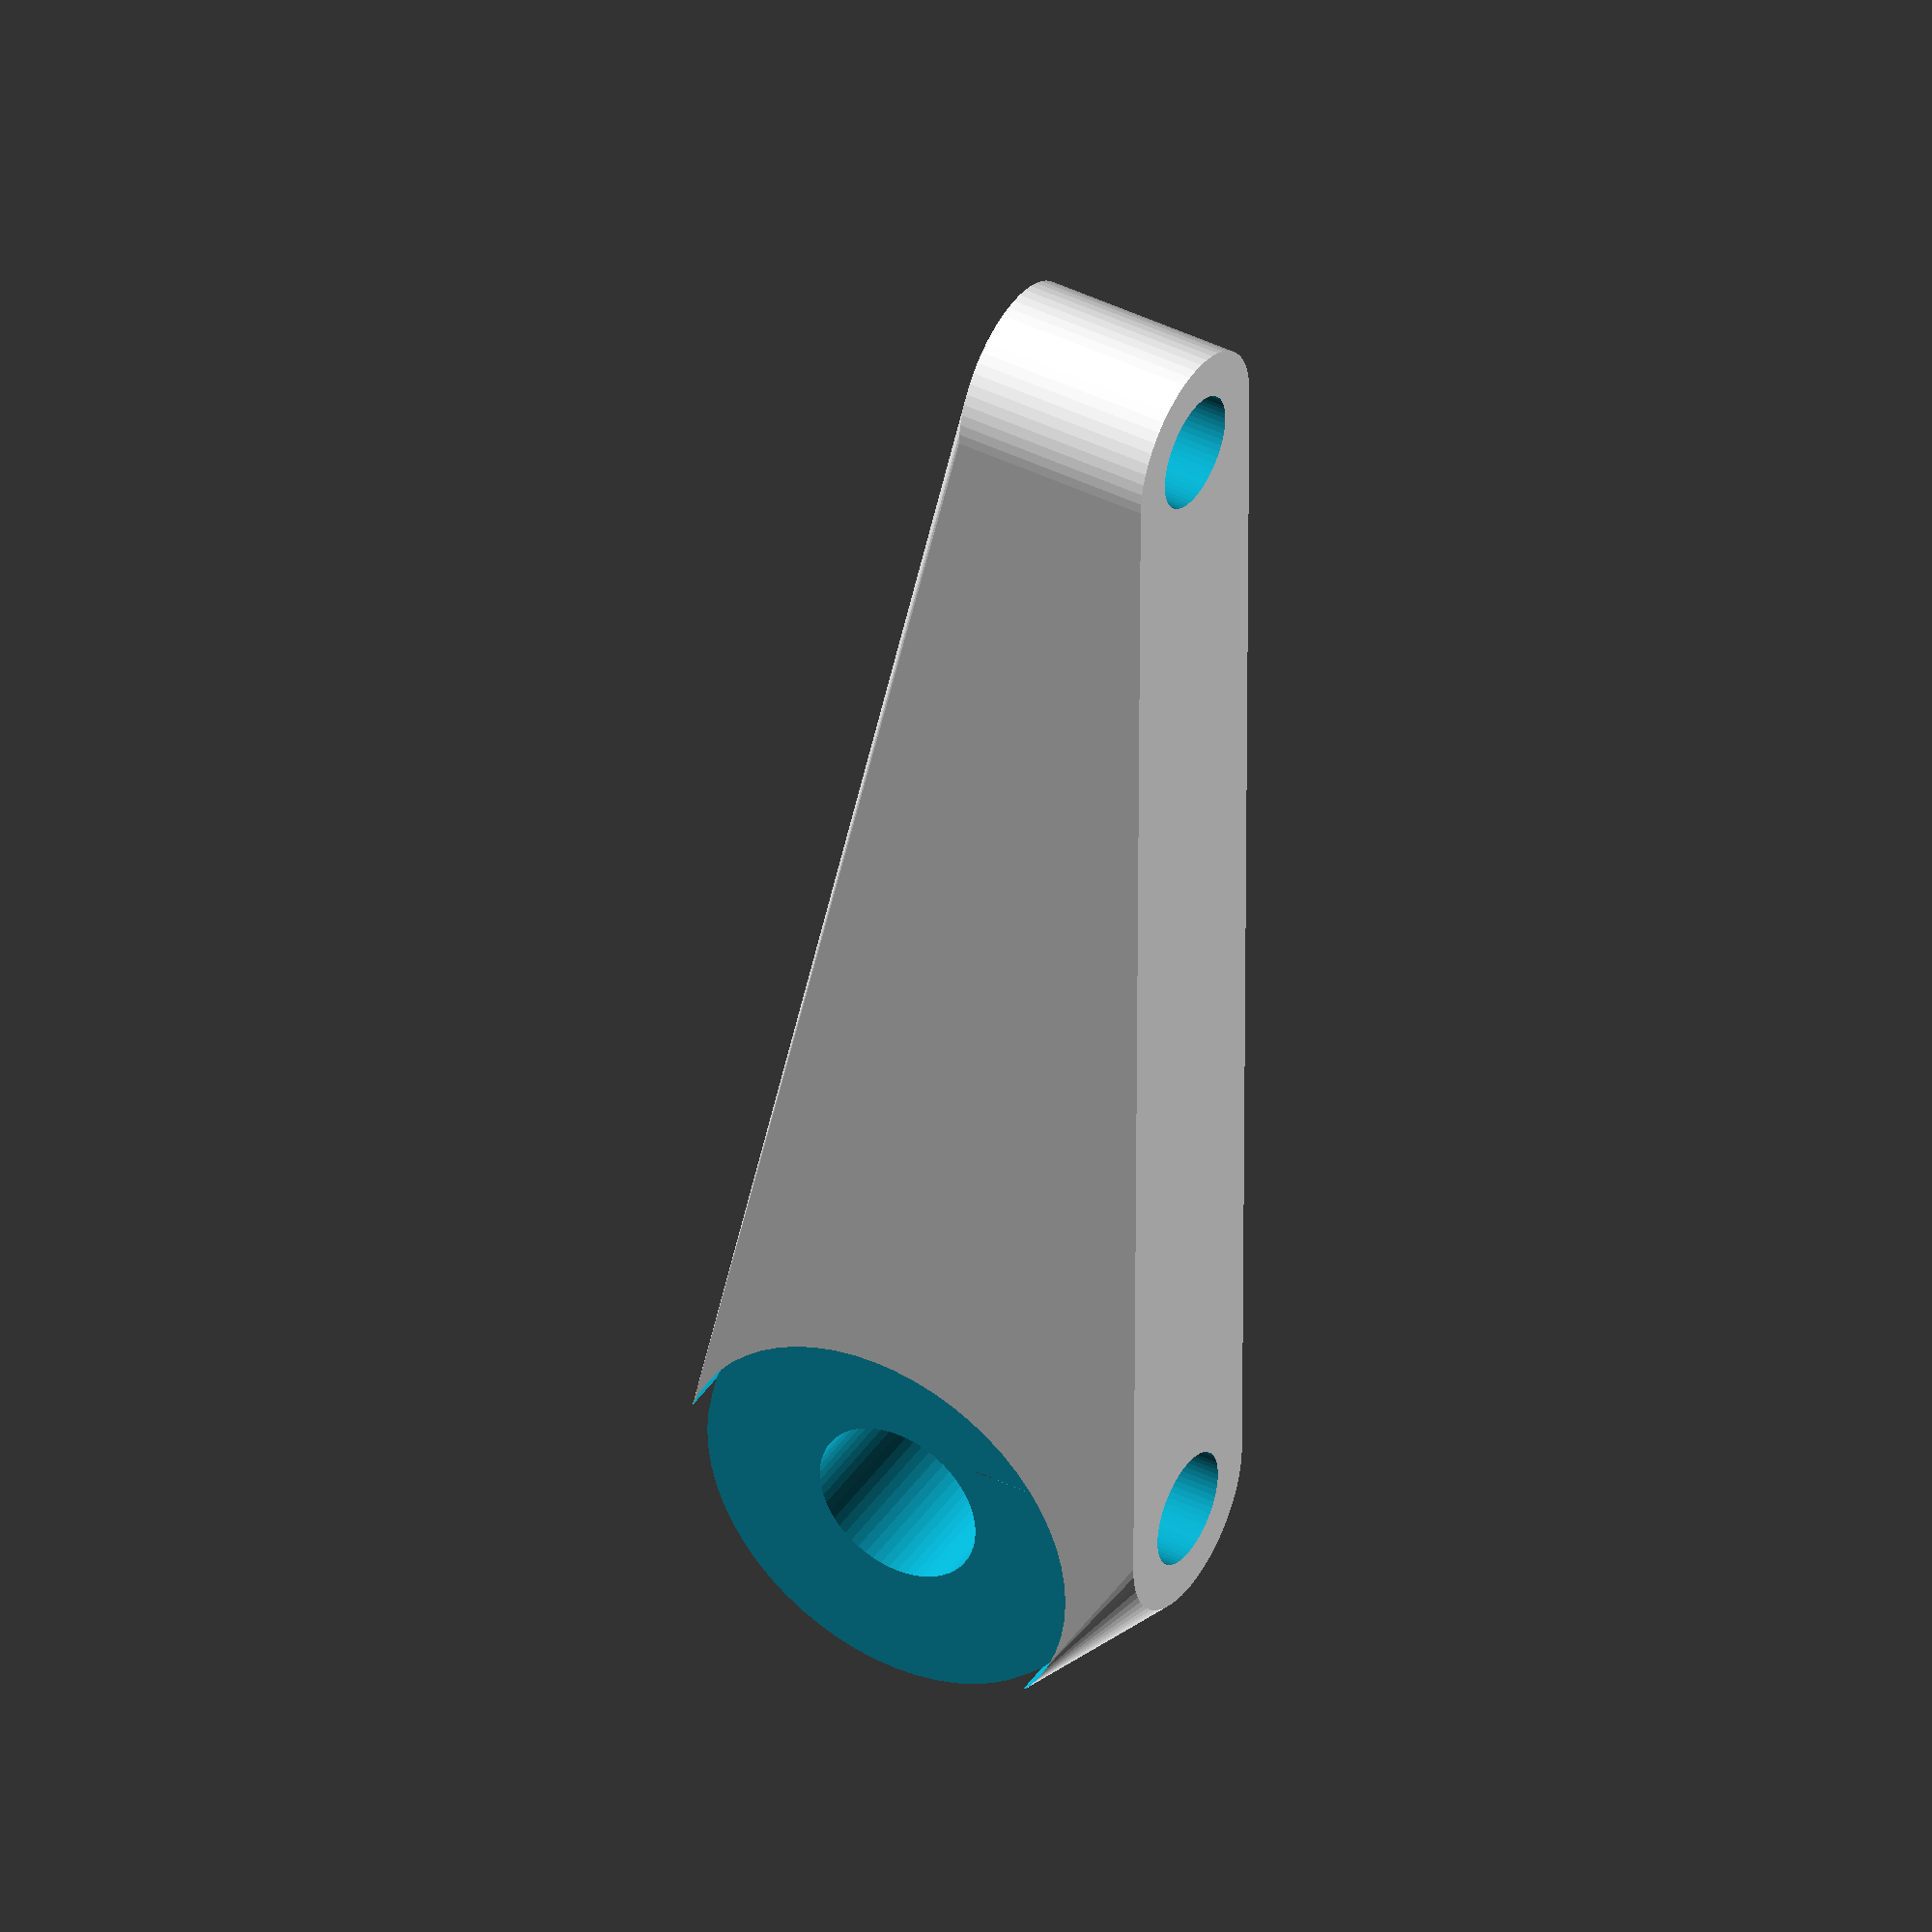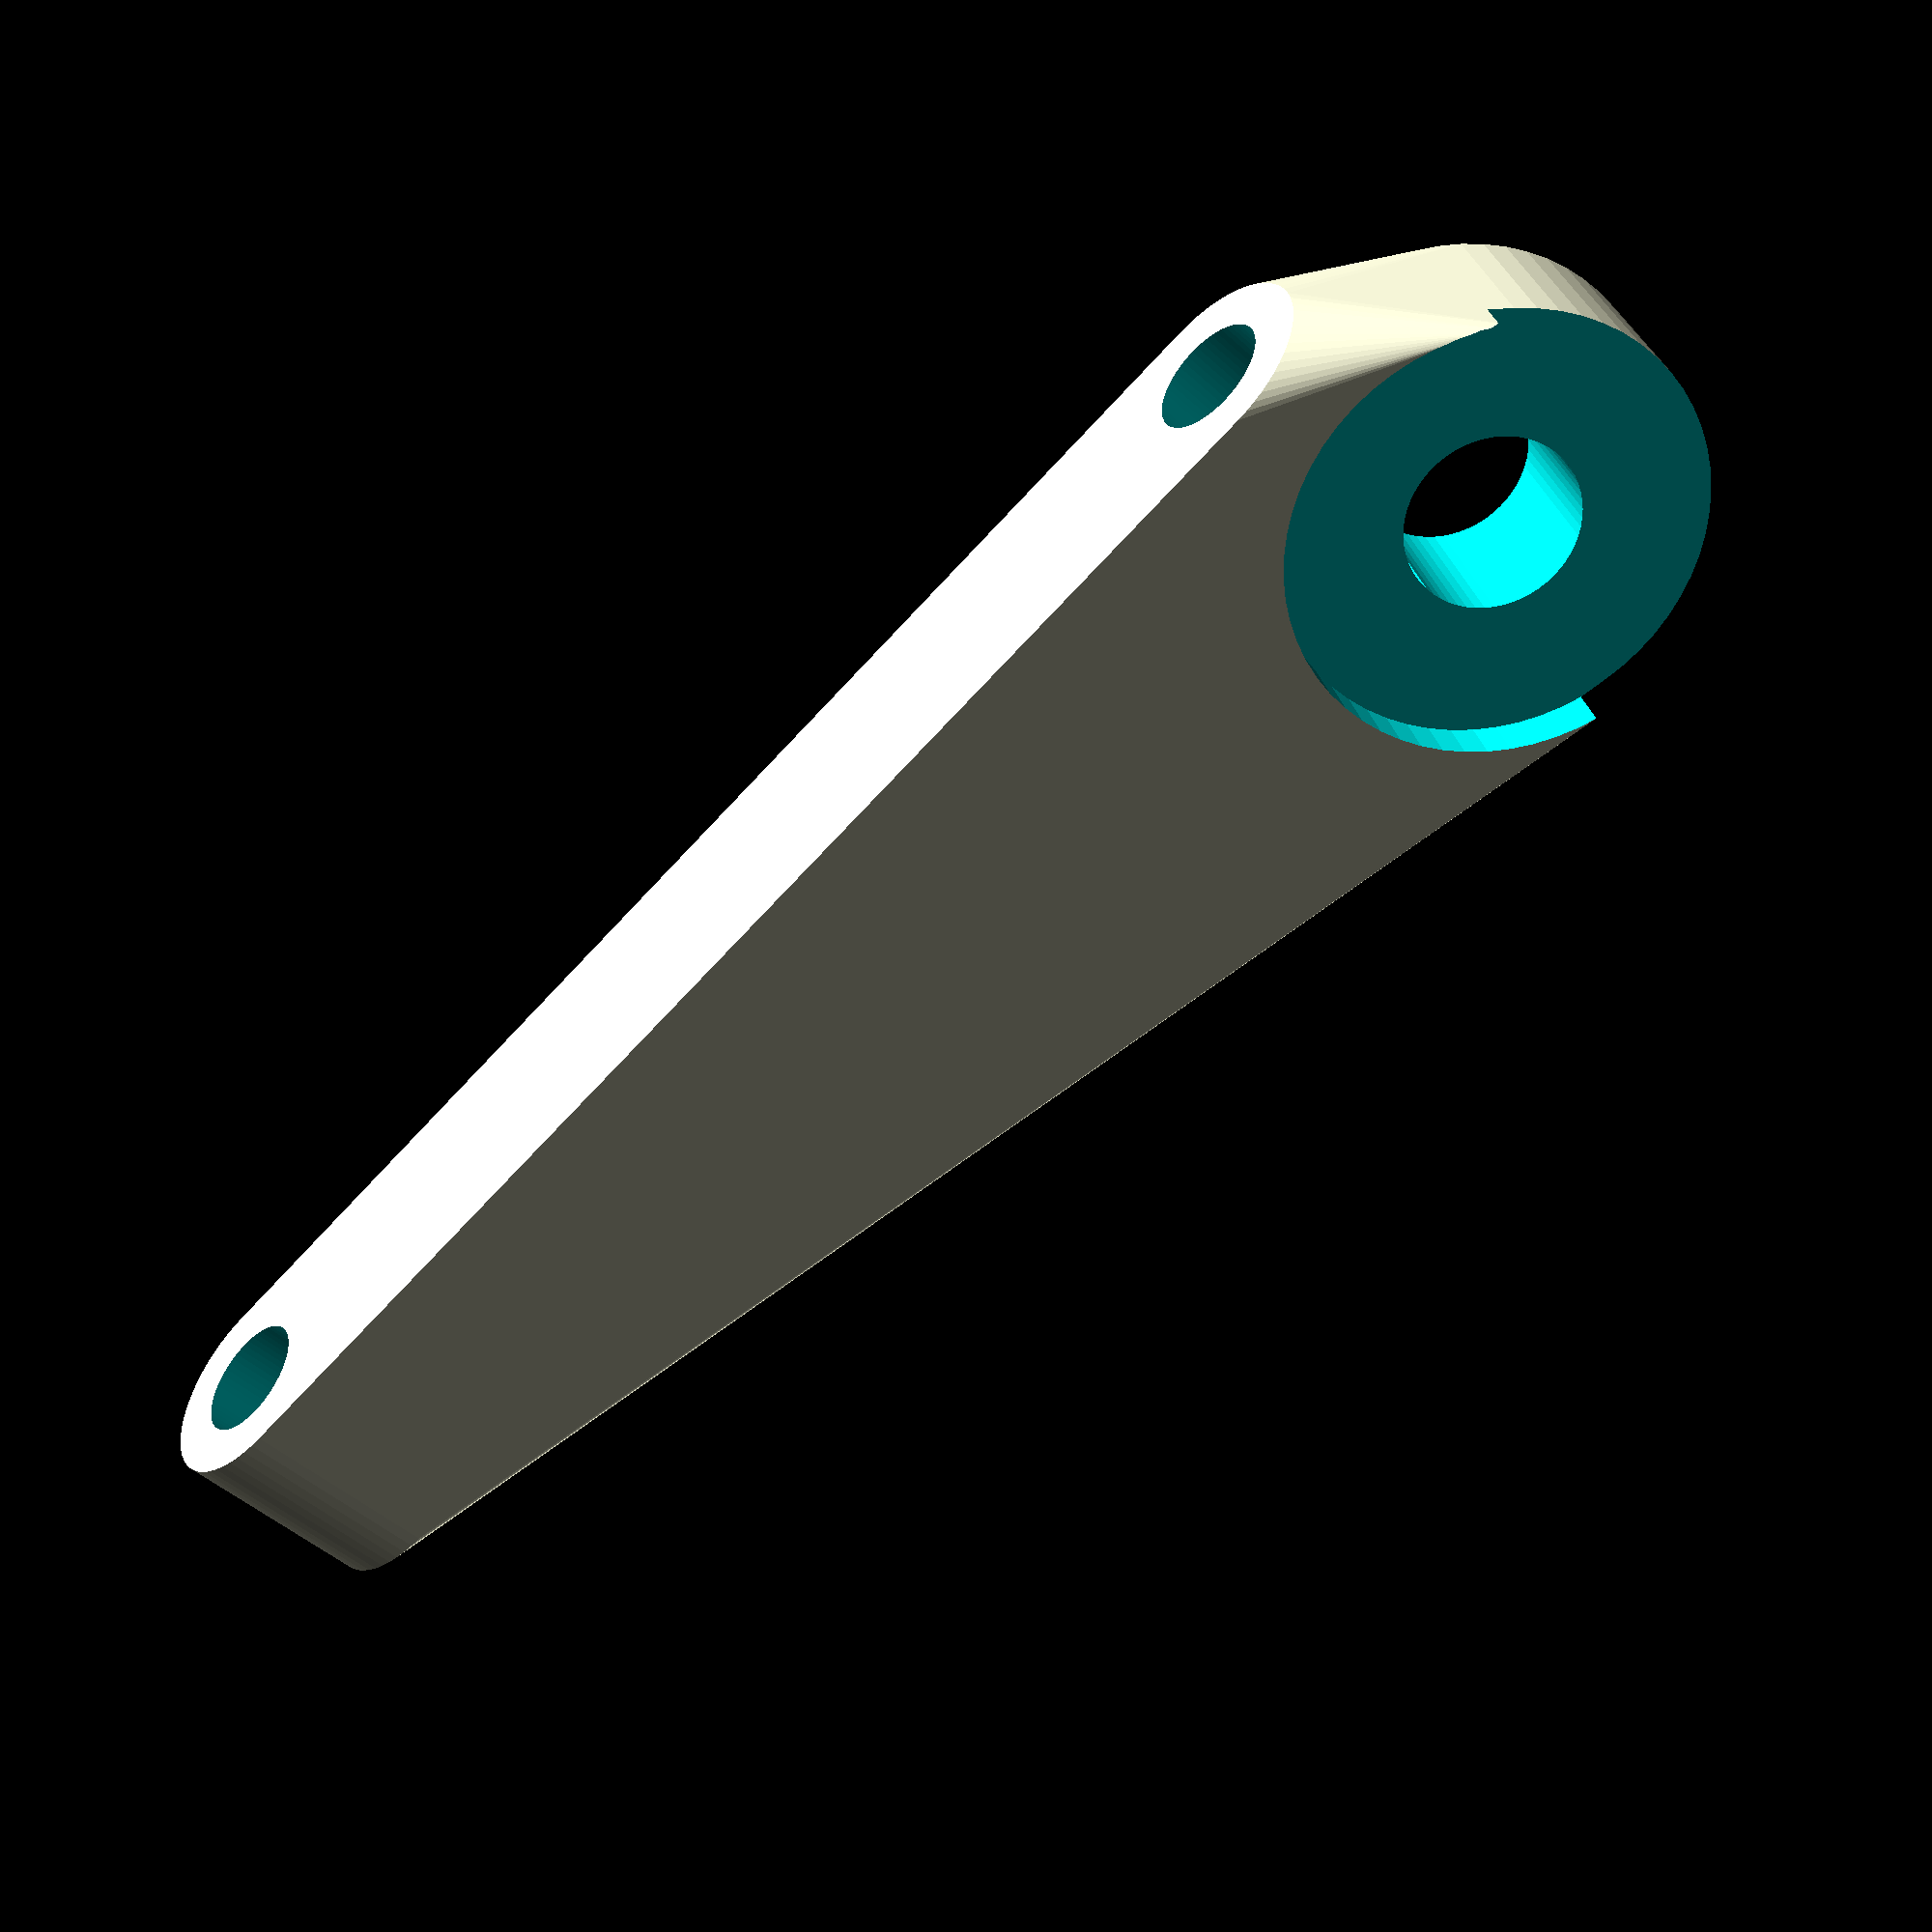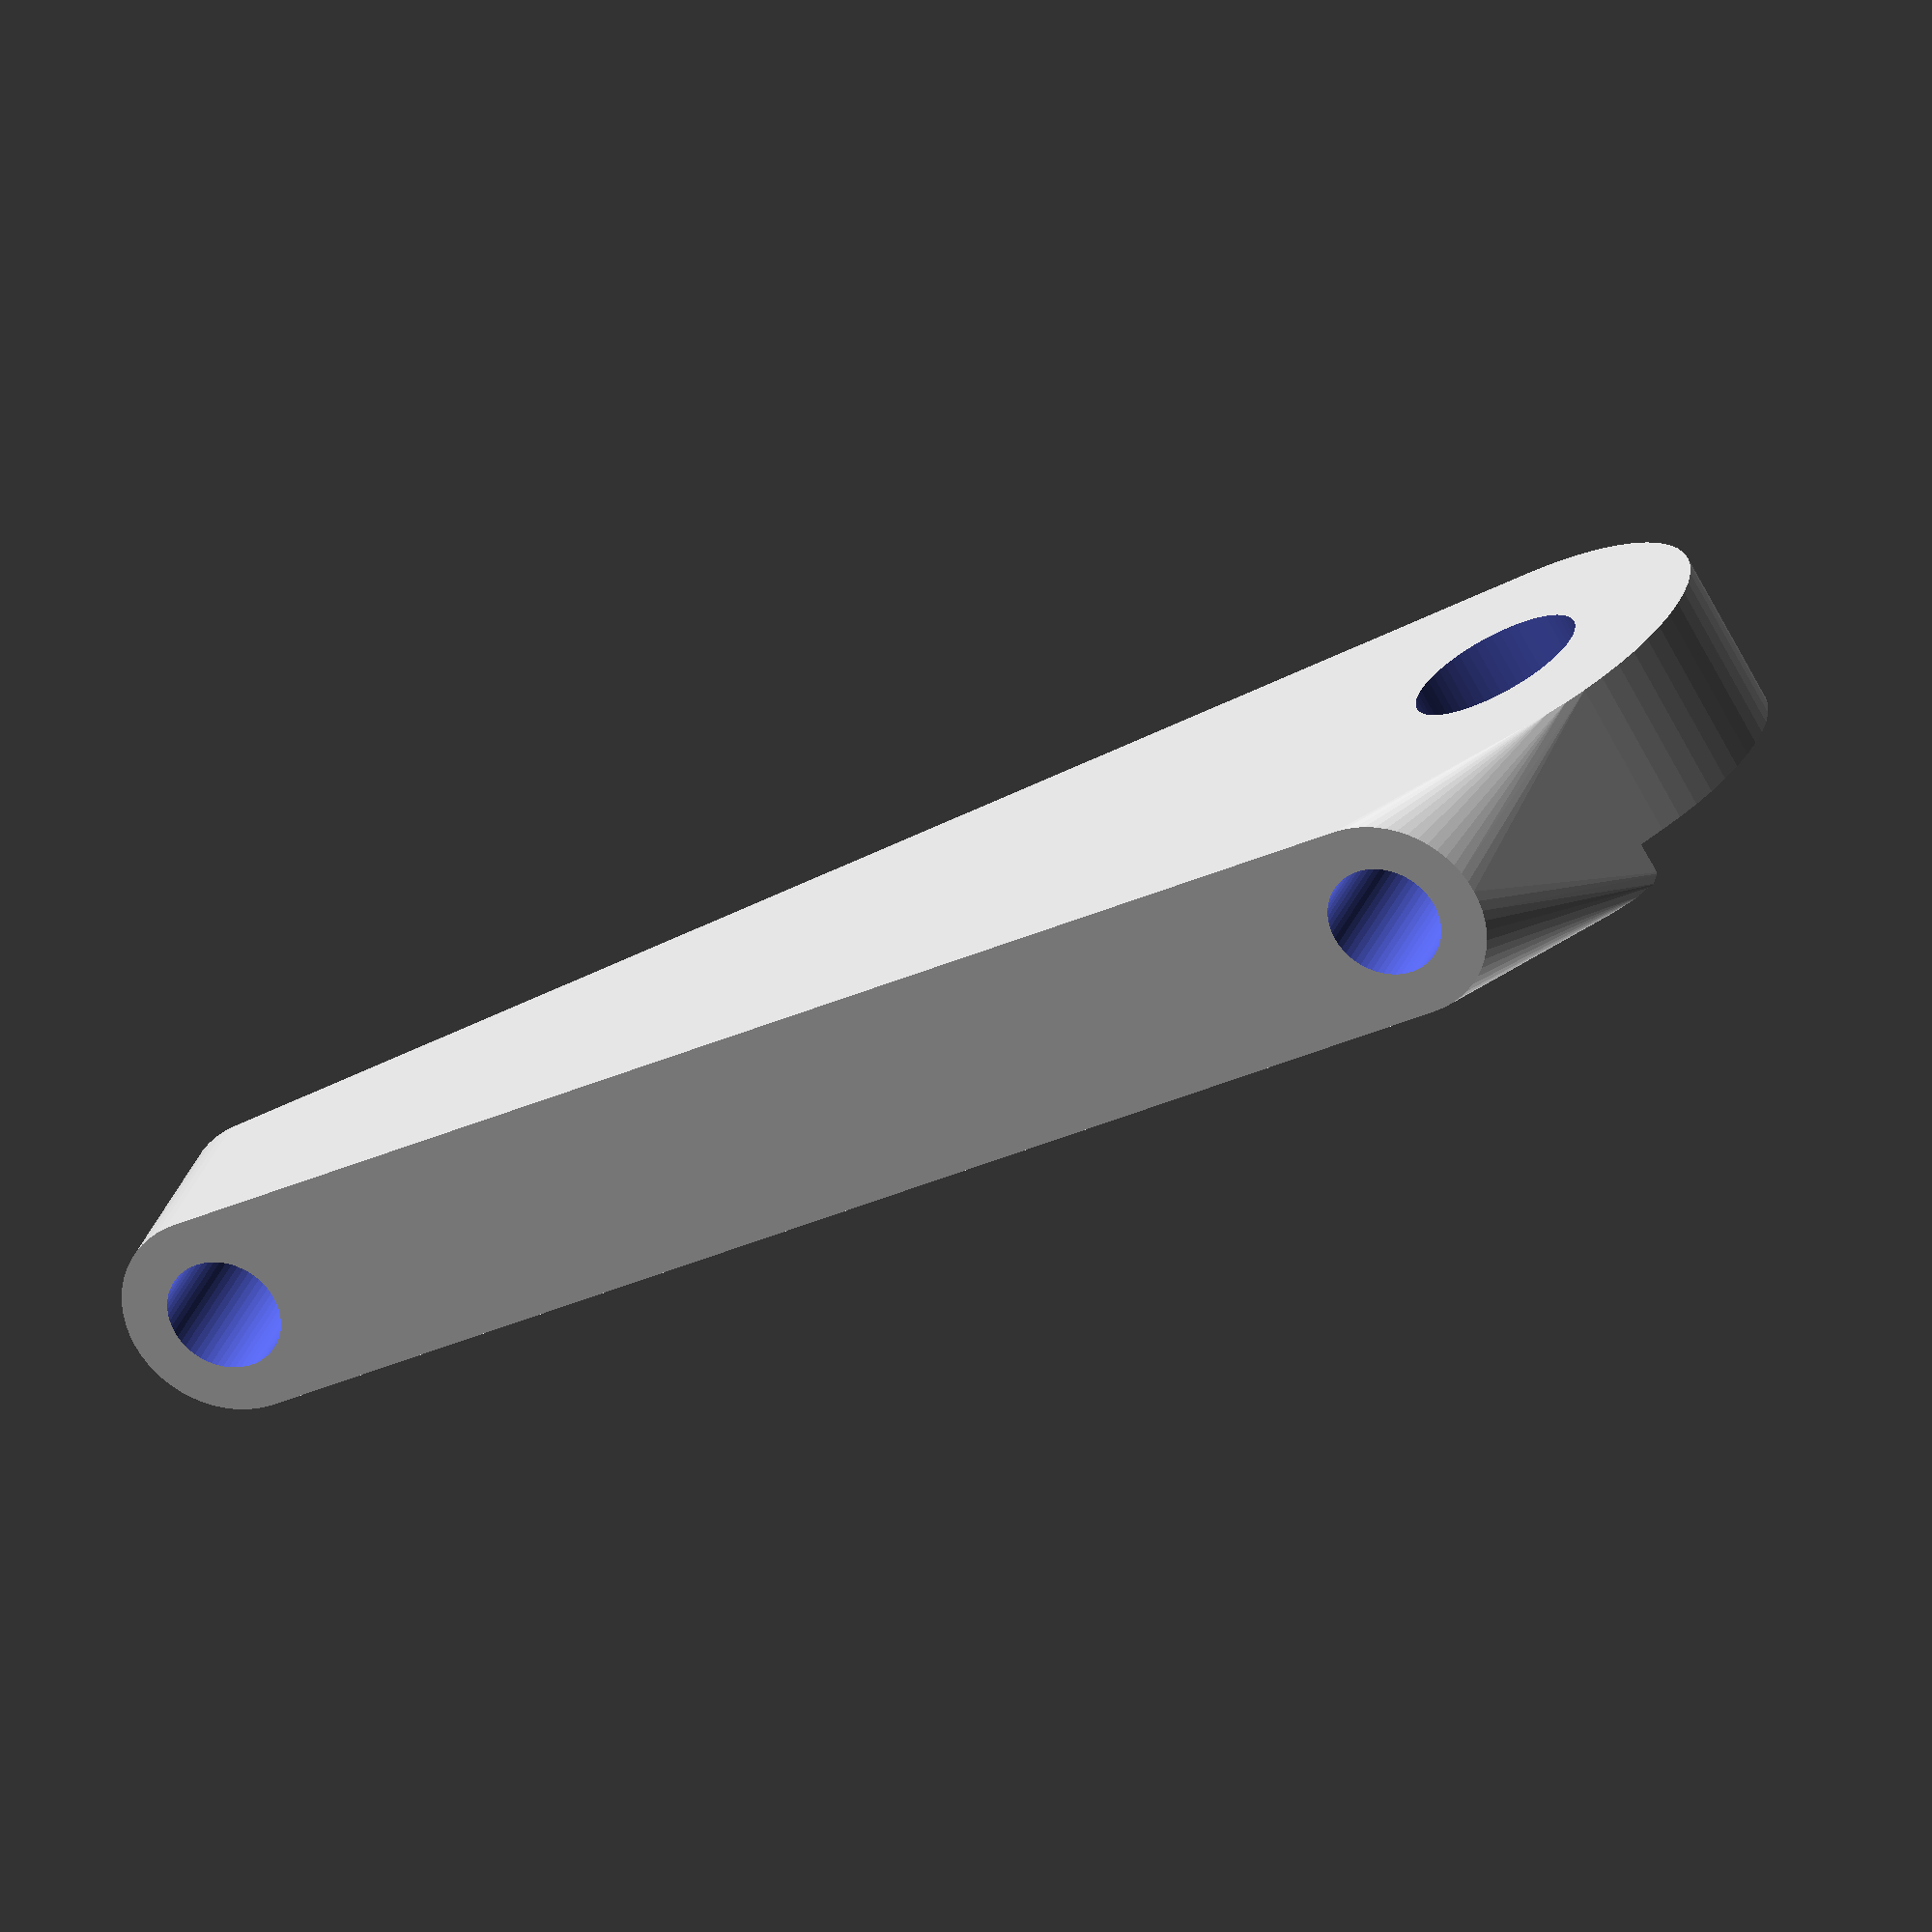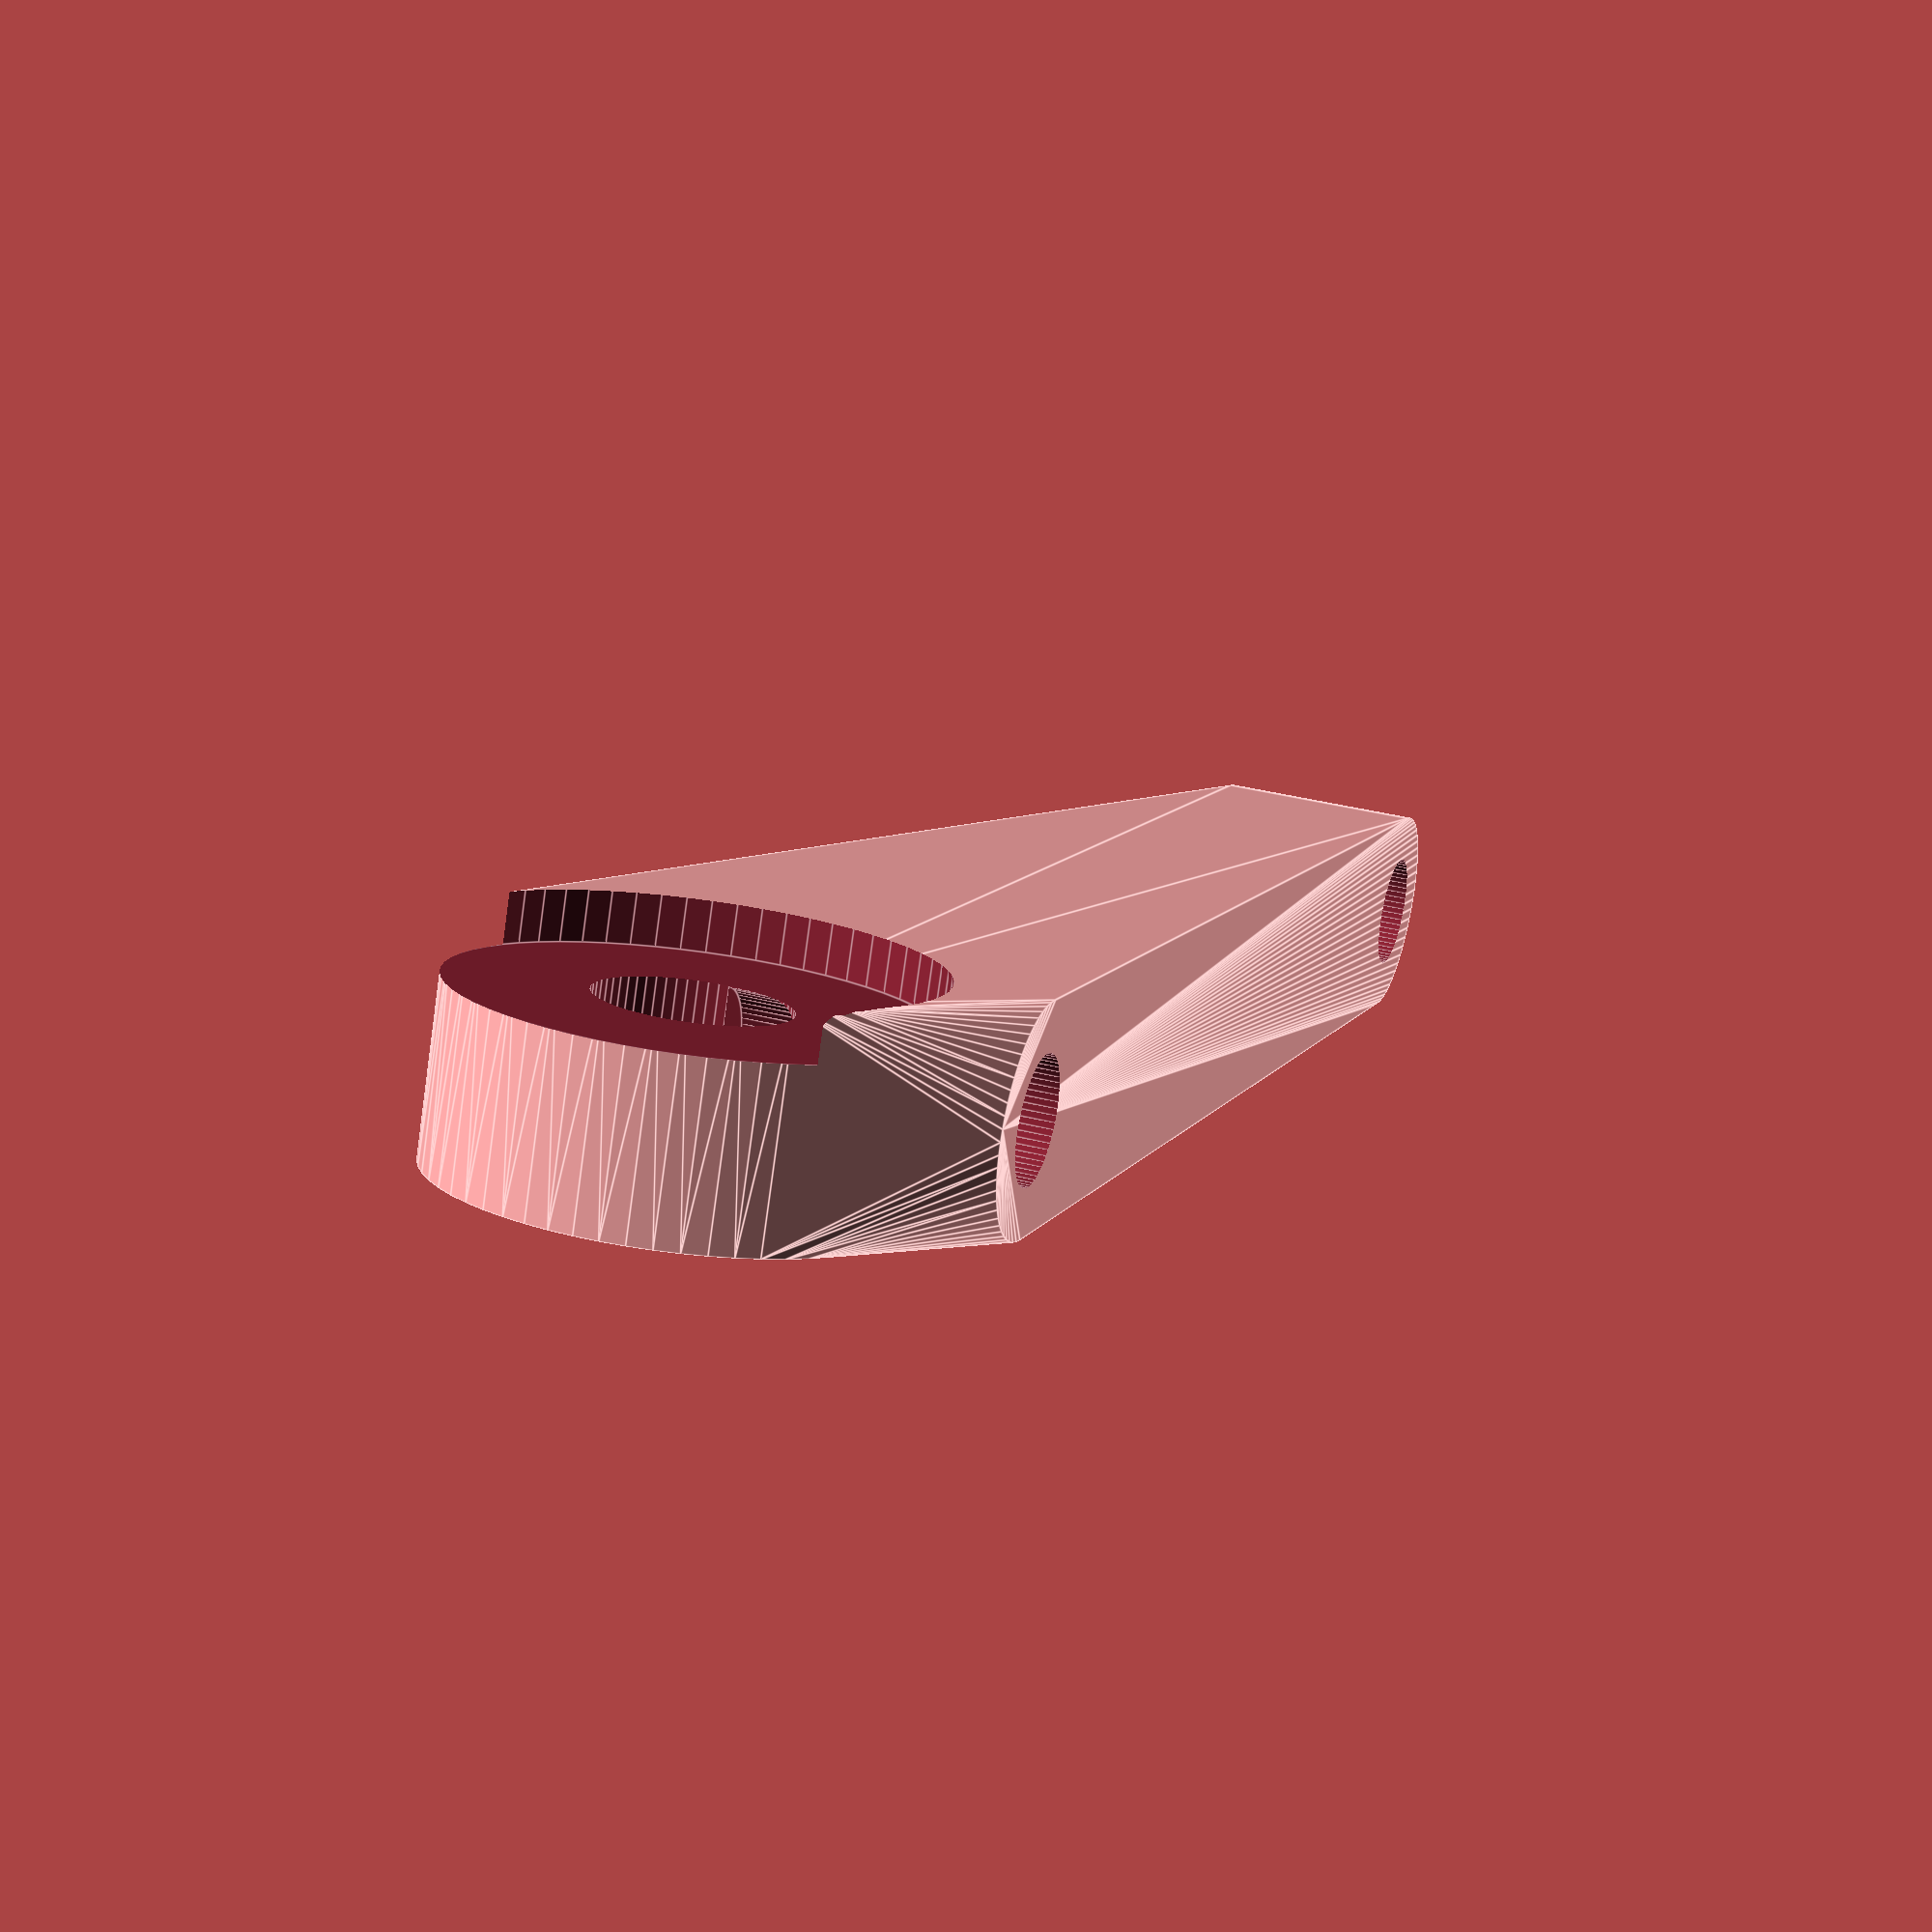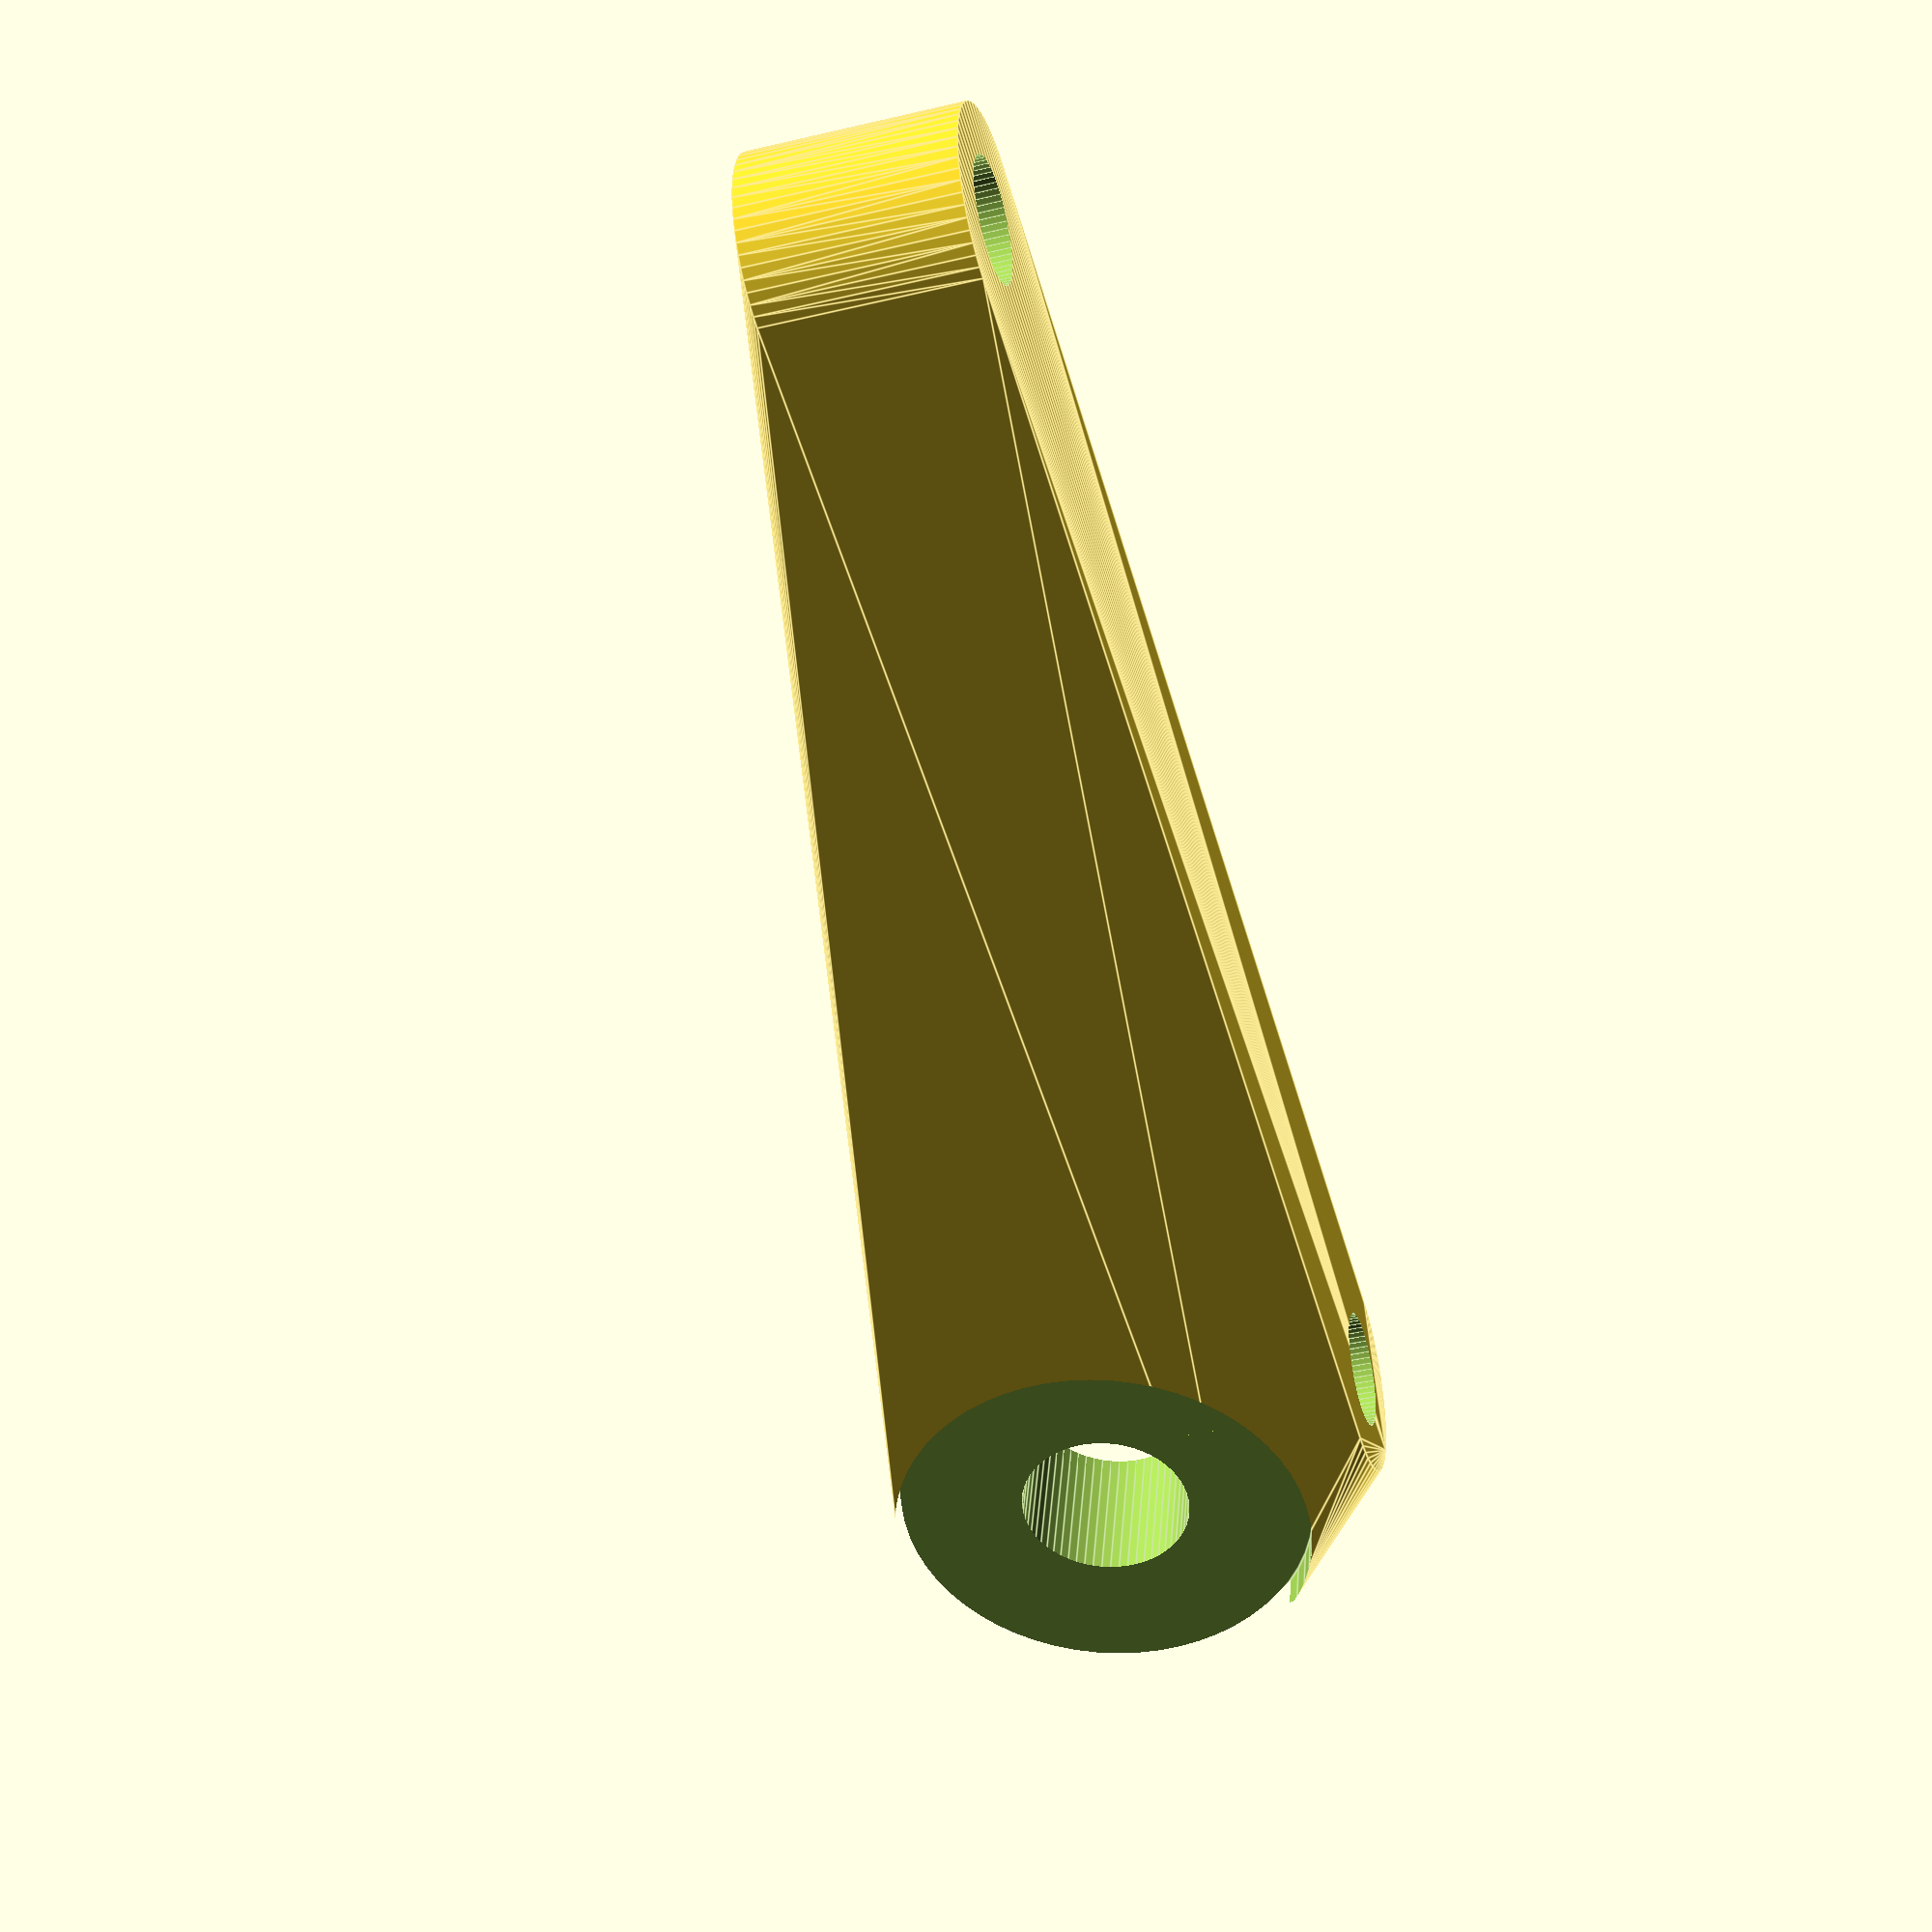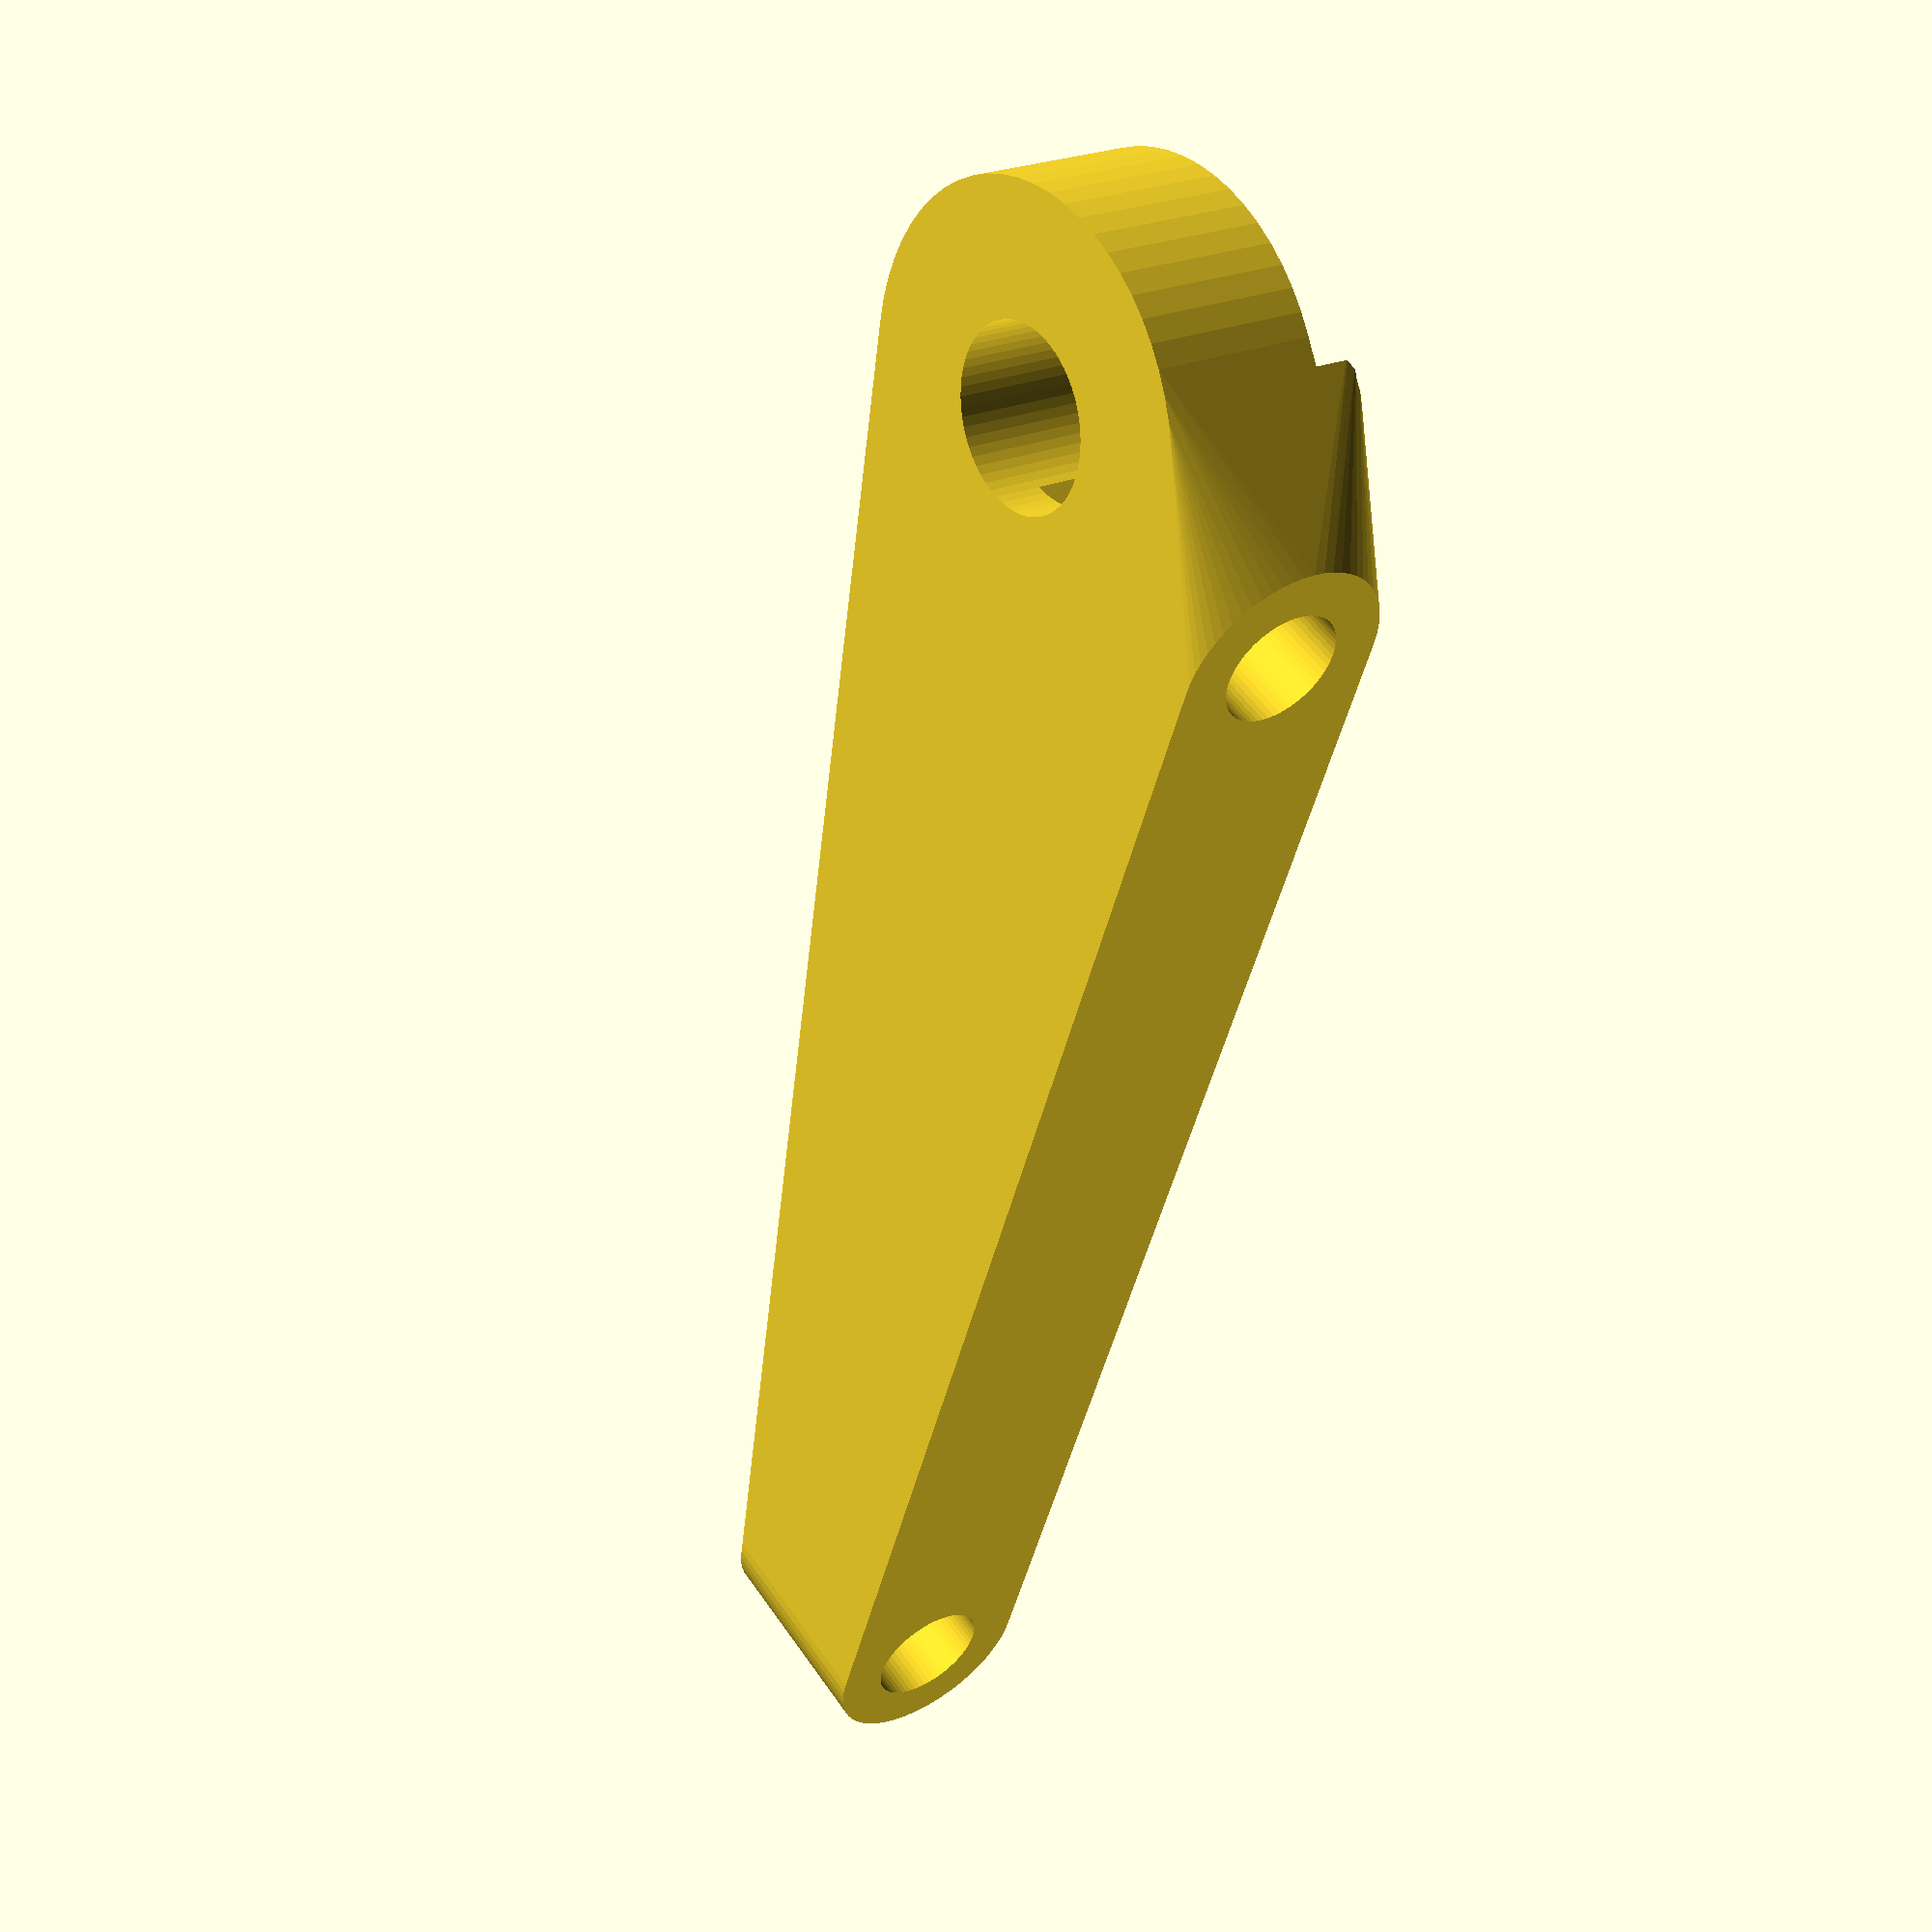
<openscad>
$fn=60;
mount_d=30;
mount_inner_d=22;
mount_hole=9;

plate_hole=6;
filament=1.2;
plate_d=plate_hole+filament*4;
plate_h=mount_d/2-mount_hole/2;

plate_offset=4;

plate_gap=70;

pad=0.1;
padd=pad*2;

sink_d=22;
sink_h=(plate_d-plate_hole)/2+pad;

lip=4;

difference() {
    hull() {
        //far plate
        translate([0,plate_gap+plate_offset,0])
        cylinder(d=plate_d,h=plate_h);
        //near plate
        translate([0,plate_offset,0])
        cylinder(d=plate_d,h=plate_h);
        //mount
        translate([plate_d/2,0,mount_d/2])
        rotate([0,-90,0])
        cylinder(d=mount_inner_d,h=plate_d);
    }

    //near hole
    translate([0,plate_offset,-pad])
    cylinder(d=plate_hole,h=mount_d/2+pad);
    //far hole
    translate([0,plate_gap+plate_offset,-pad])
    cylinder(d=plate_hole,h=mount_d);
    //far flange
    //translate([0,plate_gap,plate_h])
    //cylinder(d1=plate_d-lip,d2=plate_d*3,h=plate_d);

    //mount hole
    translate([plate_d/2+pad,0,mount_d/2])
    rotate([0,-90,0])
    cylinder(d=mount_hole,h=plate_d+padd);

    translate([plate_d/2+pad,0,mount_d/2])
    rotate([0,-90,0])
    cylinder(d=sink_d+padd,h=sink_h);
}

</openscad>
<views>
elev=318.4 azim=359.4 roll=120.2 proj=o view=solid
elev=227.9 azim=287.3 roll=315.5 proj=p view=solid
elev=149.5 azim=299.2 roll=341.6 proj=o view=wireframe
elev=325.4 azim=245.2 roll=109.5 proj=p view=edges
elev=217.1 azim=253.3 roll=72.9 proj=p view=edges
elev=128.8 azim=344.1 roll=33.0 proj=p view=wireframe
</views>
